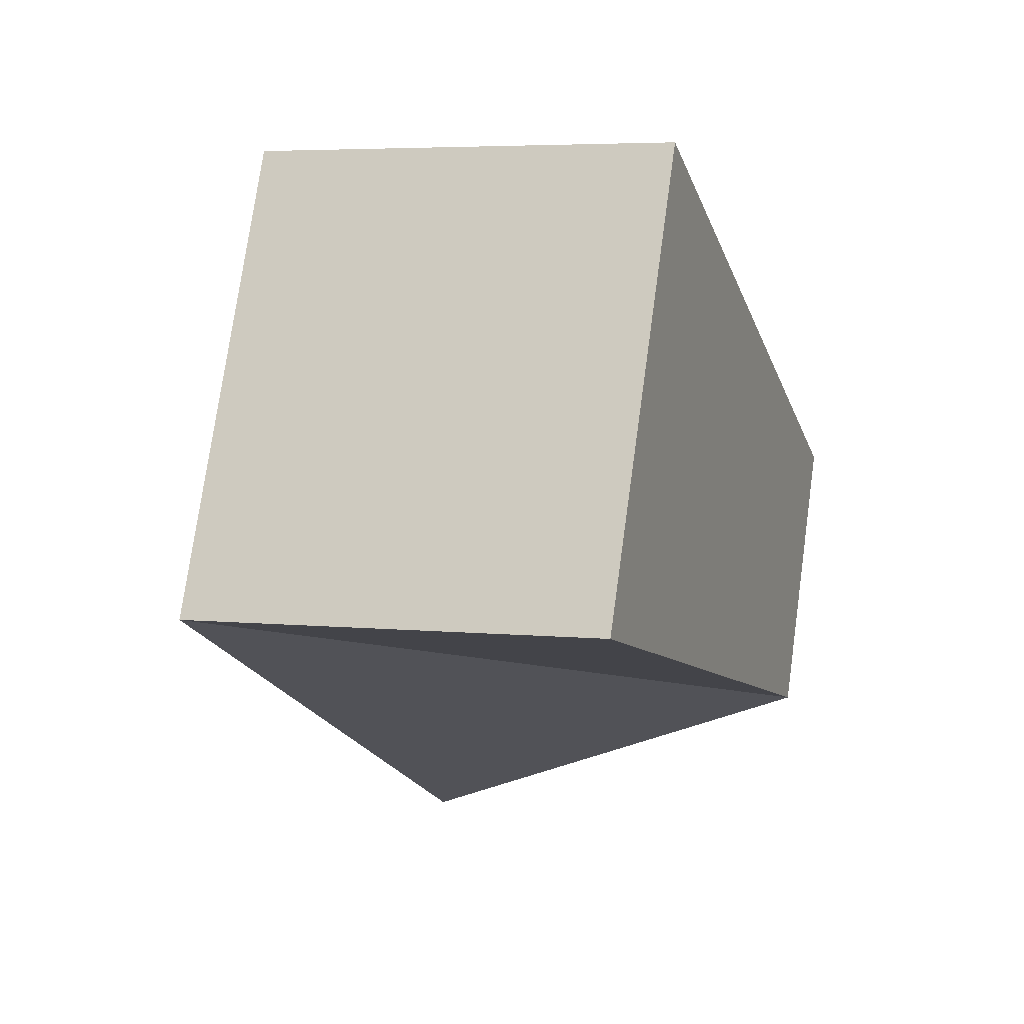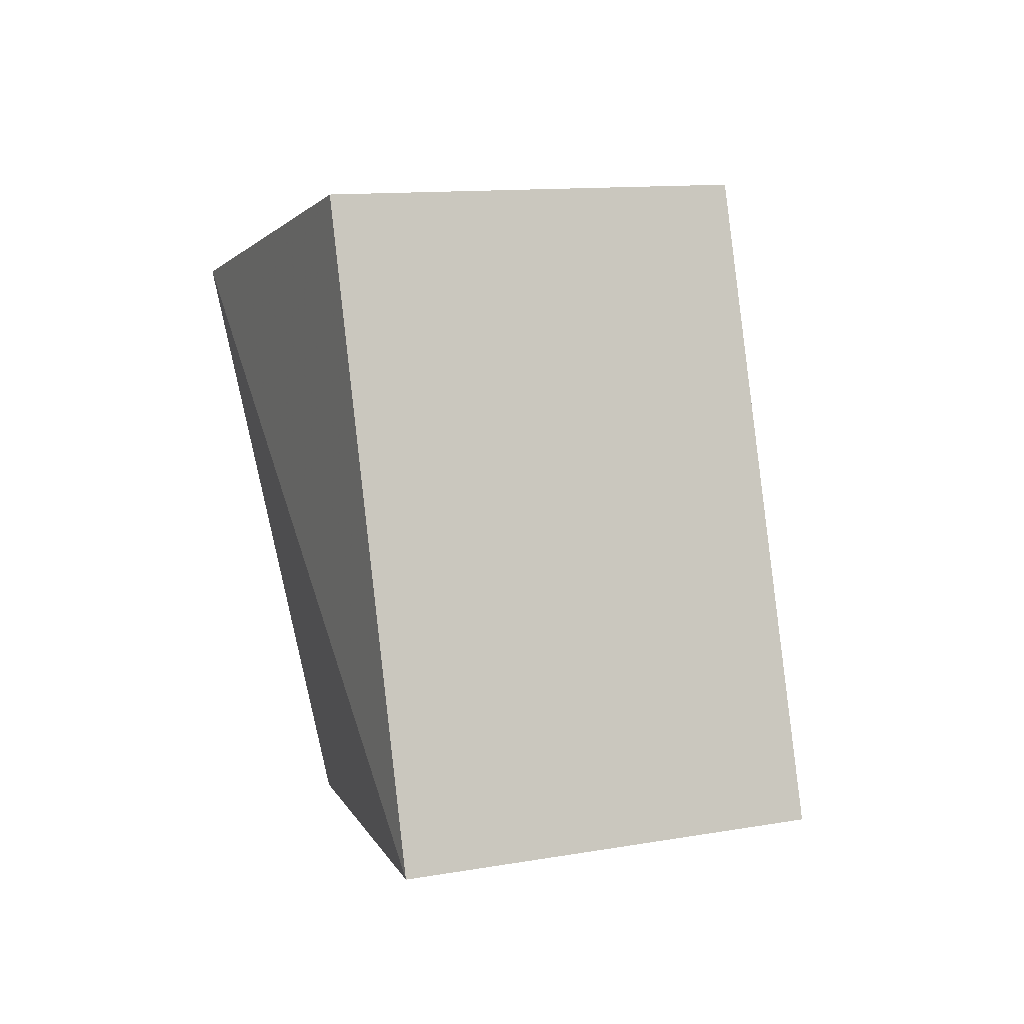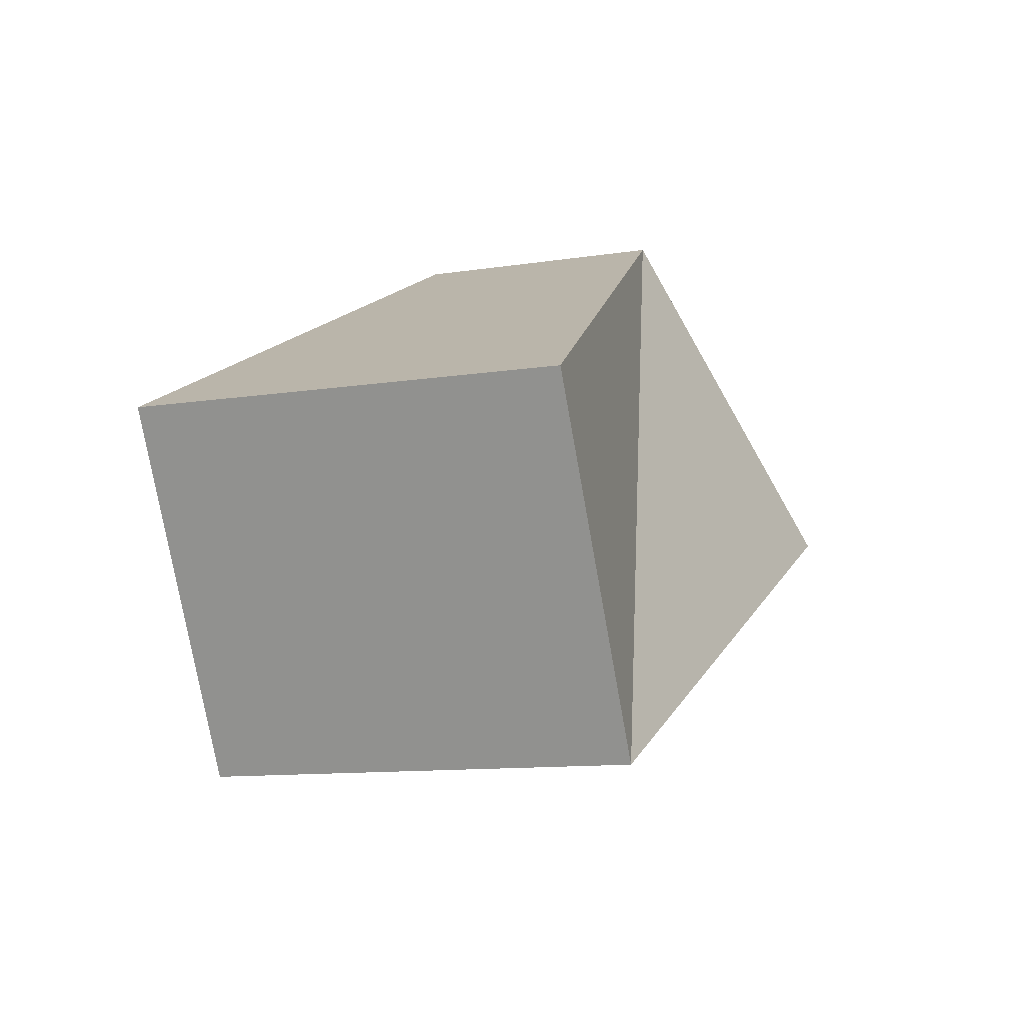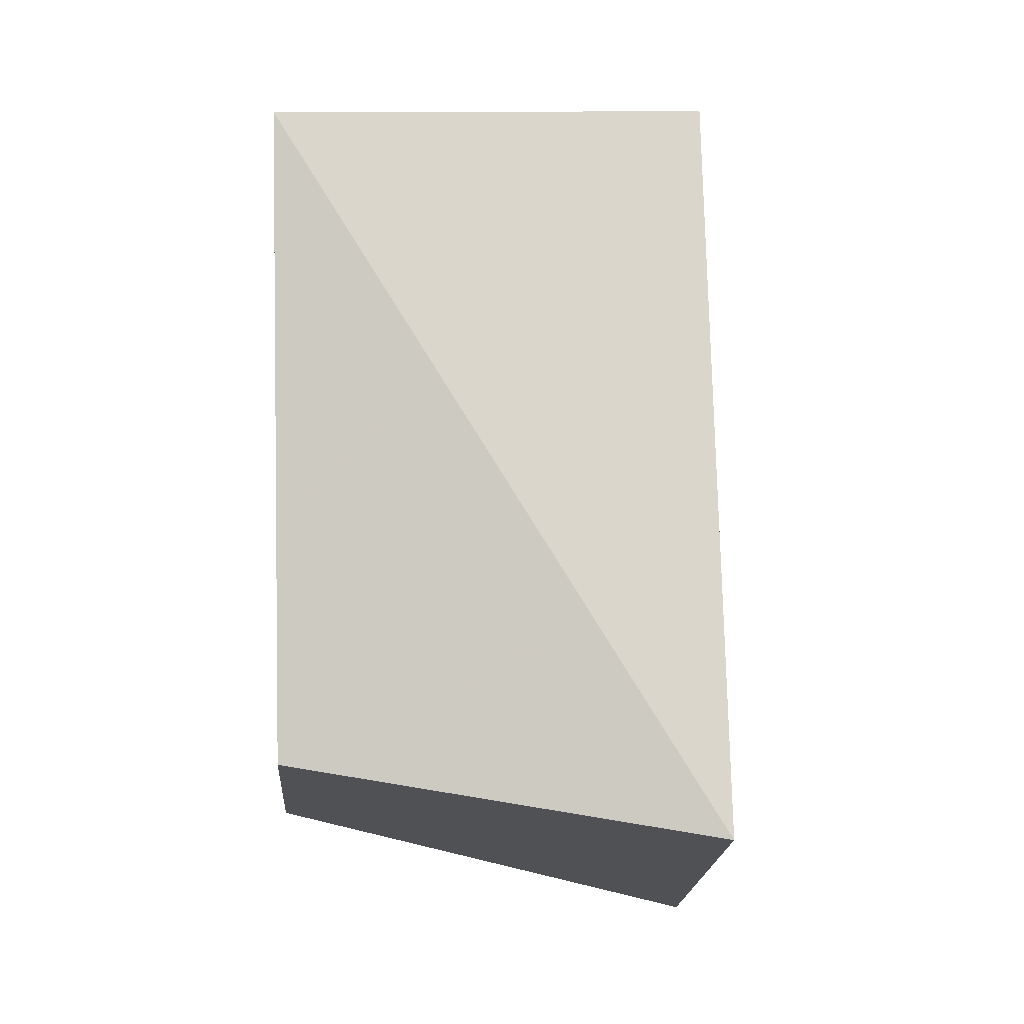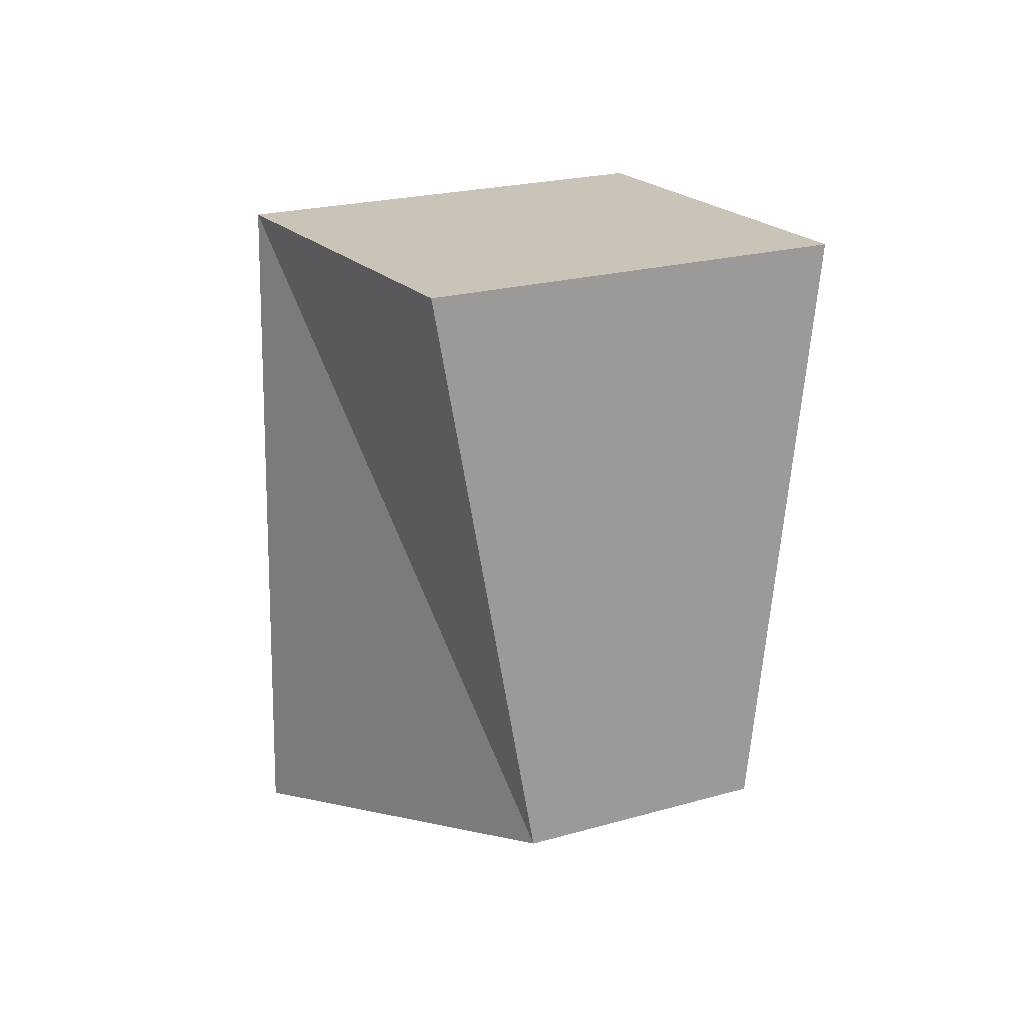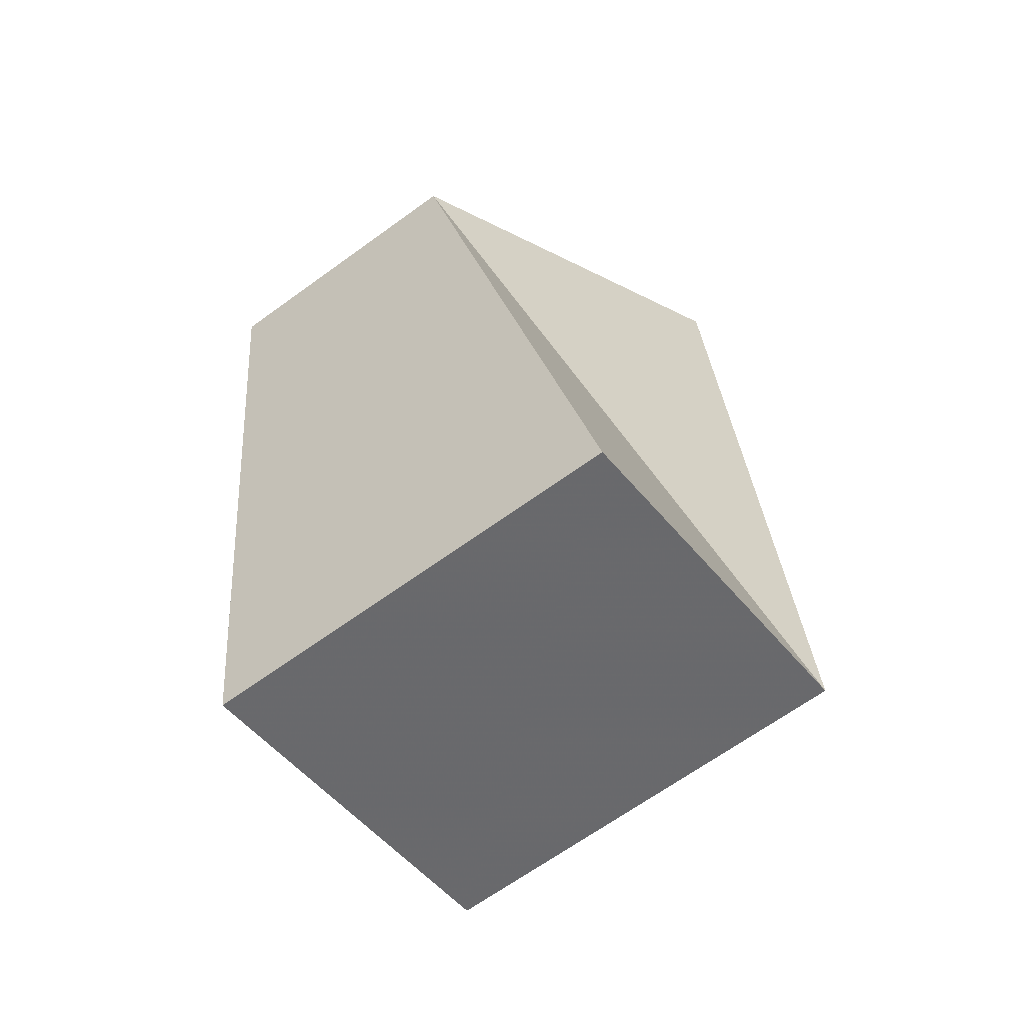
<metadata>
{"format":"obj","ext":"obj","renderer":"f3d","projection":"perspective","resolution":1024,"background":"white","views":[{"elev":10.0,"azim":158.6,"up":"+Z"},{"elev":-52.9,"azim":59.7,"up":"+Y"},{"elev":62.3,"azim":79.0,"up":"+Y"},{"elev":45.9,"azim":-44.1,"up":"+Z"},{"elev":69.4,"azim":-128.5,"up":"+Y"},{"elev":78.4,"azim":41.2,"up":"+Y"}]}
</metadata>
<code>
o First_Finger_2_Cube.007
v 2.567 1.694 1.914
v 2.608 1.746 1.792
v 2.732 1.882 1.892
v 2.691 1.829 2.014
v 2.499 1.799 1.911
v 2.523 1.83 1.84
v 2.641 1.961 1.896
v 2.6 1.909 2.018
f 5 6 2 1
f 6 7 3 2
f 7 8 4 3
f 8 5 1 4
f 1 2 3 4
f 8 7 6 5

</code>
